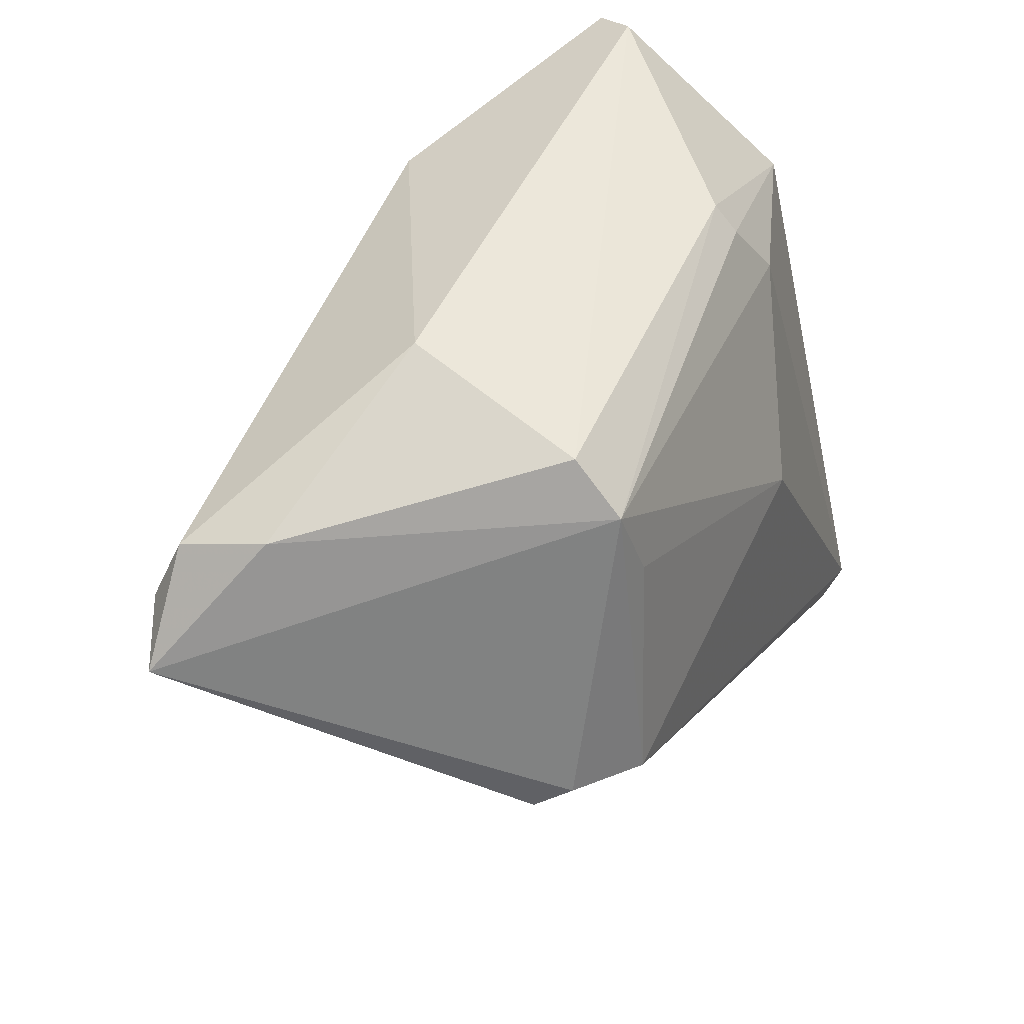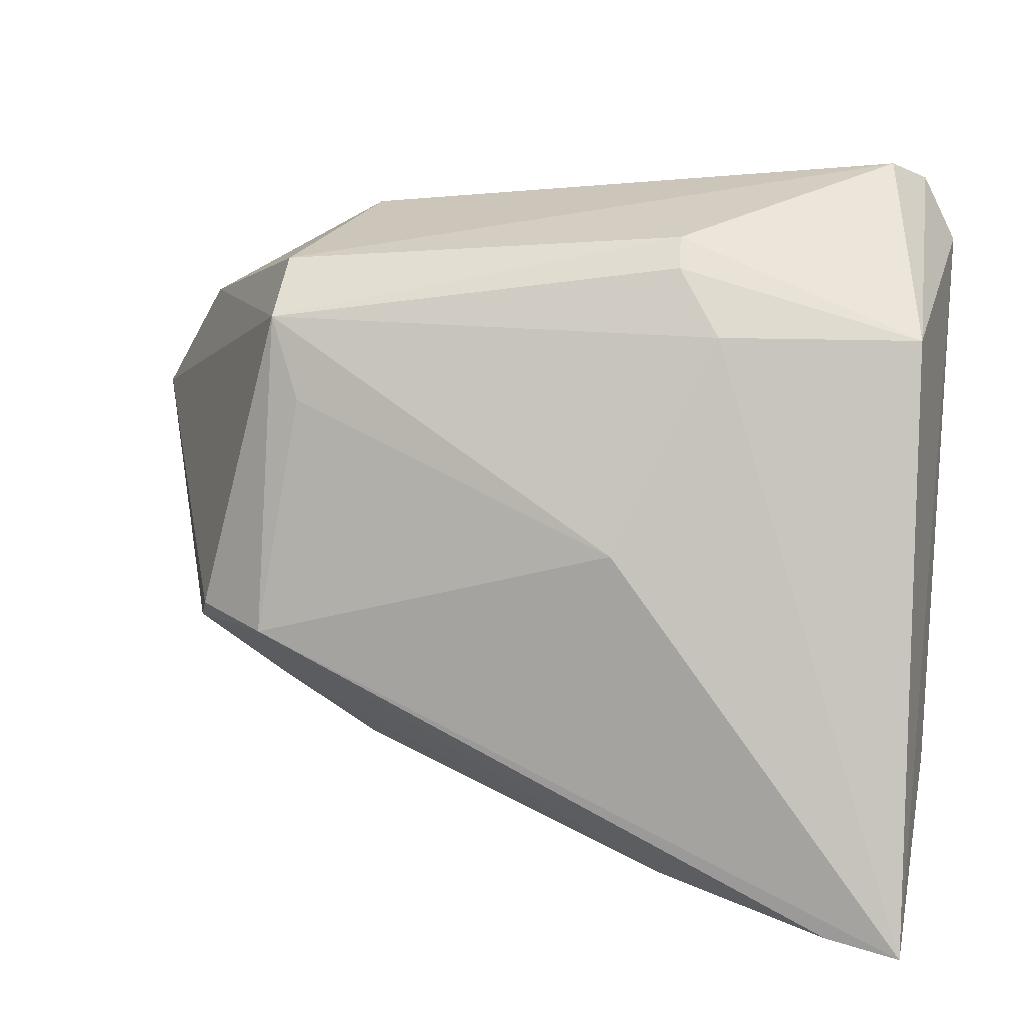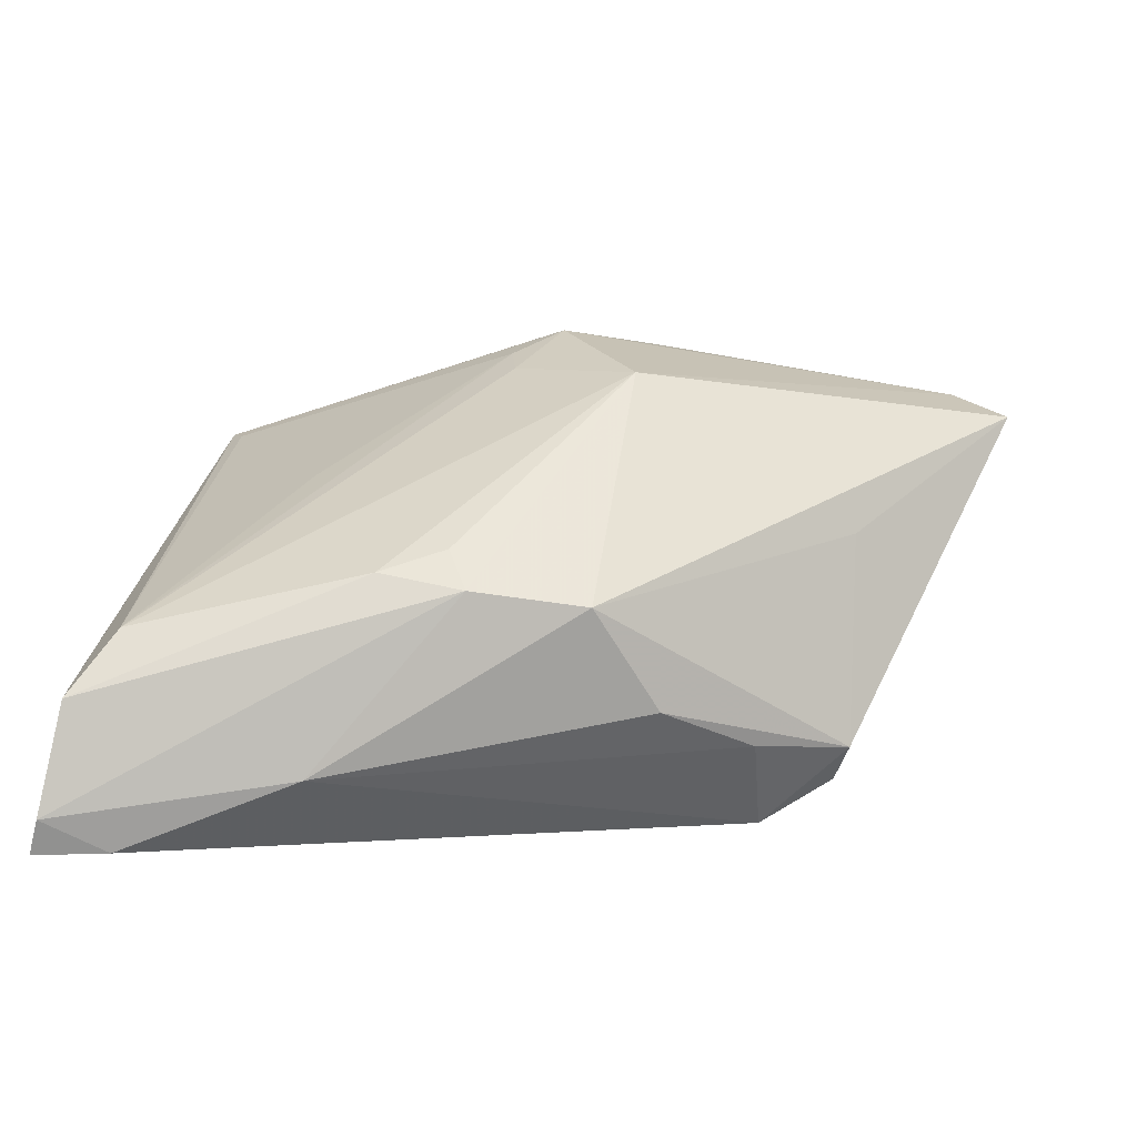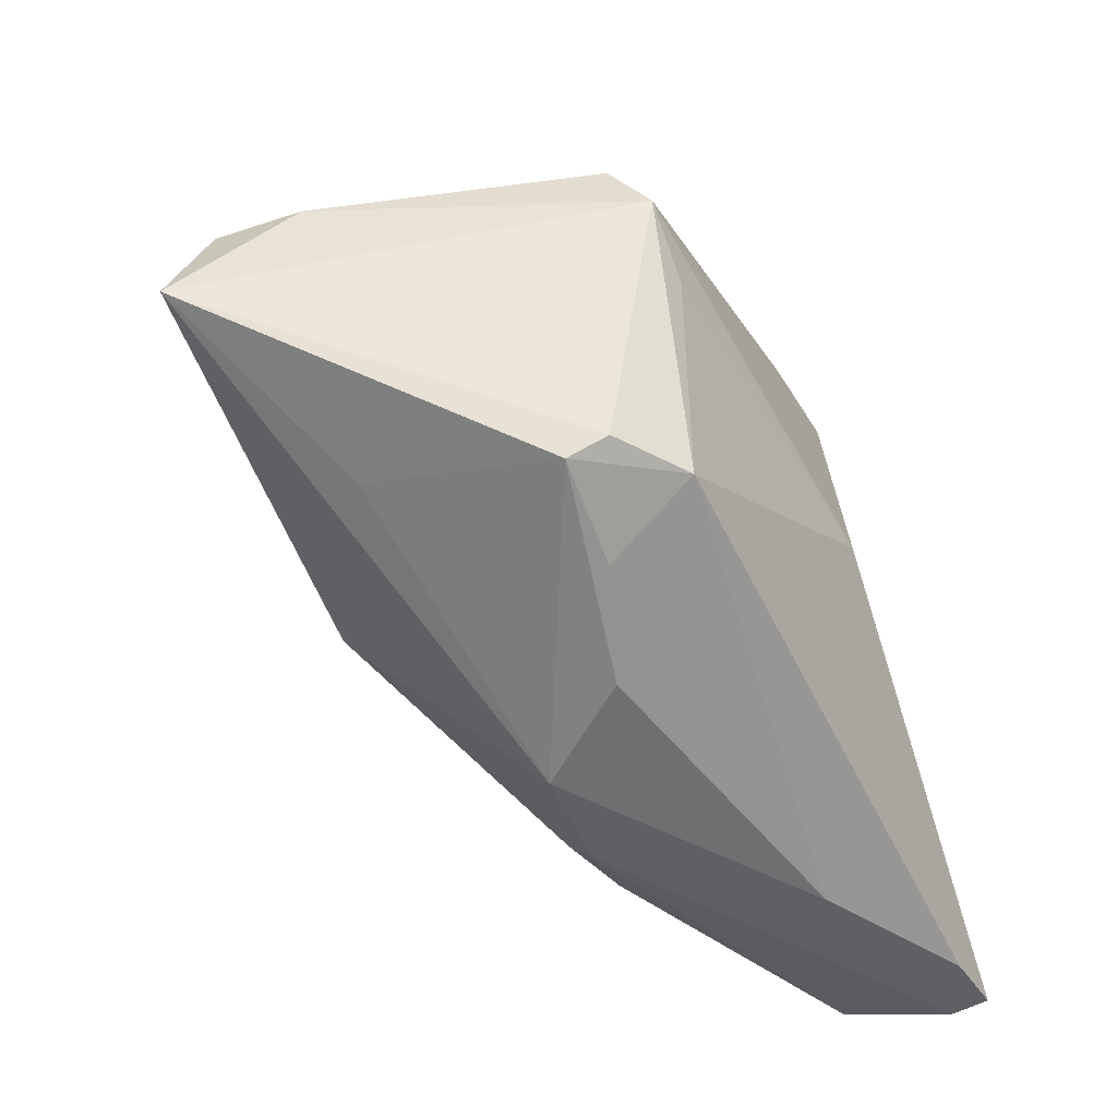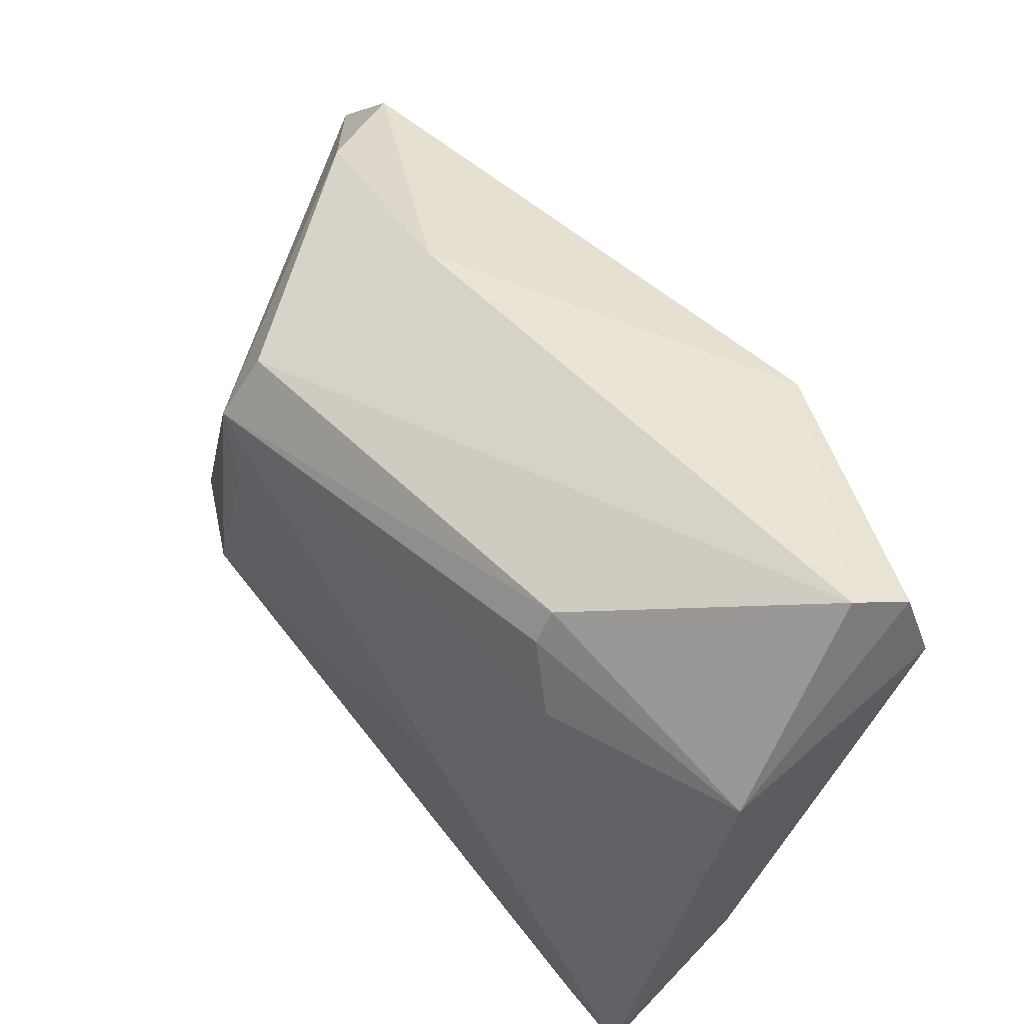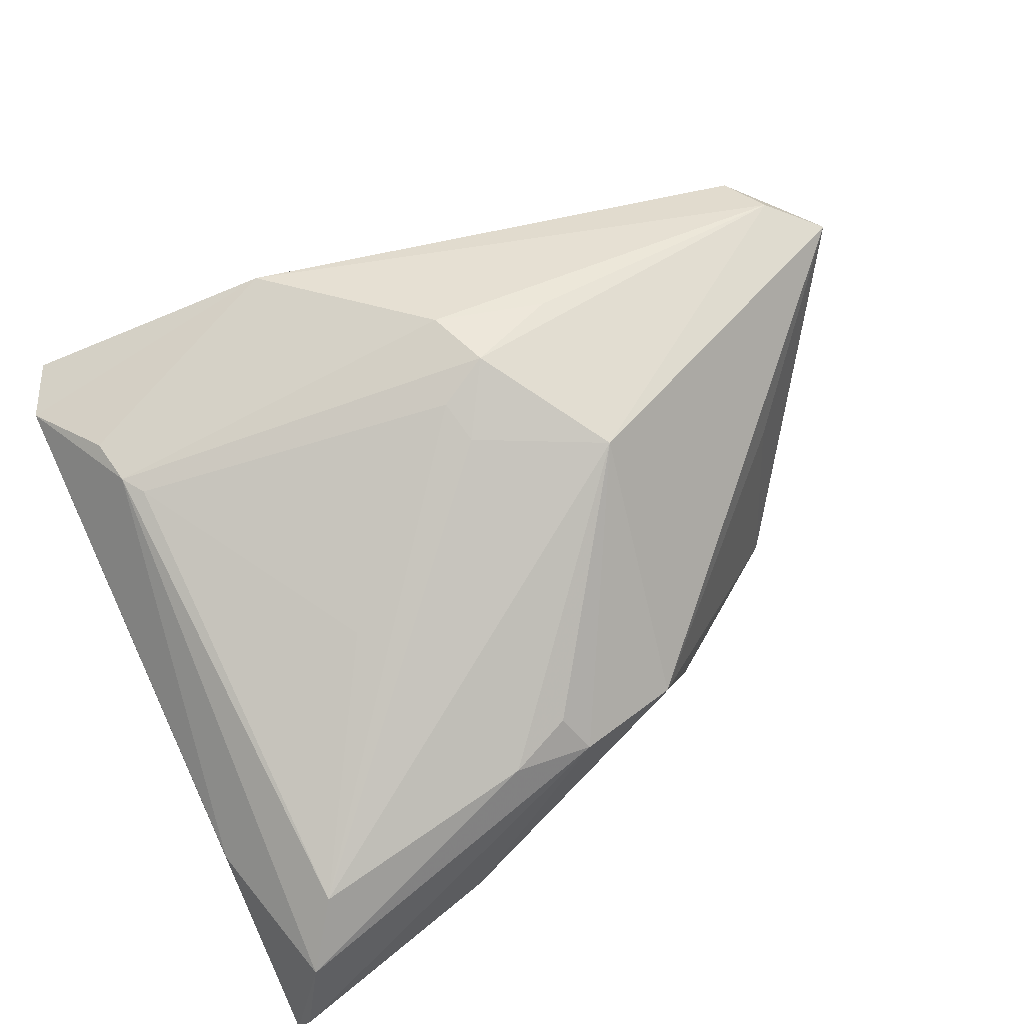
<metadata>
{"format":"obj","ext":"obj","renderer":"f3d","projection":"perspective","resolution":1024,"background":"white","views":[{"elev":42.5,"azim":116.6,"up":"+Y"},{"elev":13.0,"azim":-166.2,"up":"+Y"},{"elev":2.6,"azim":7.8,"up":"+Z"},{"elev":-28.6,"azim":119.3,"up":"+Y"},{"elev":66.3,"azim":-132.1,"up":"+Y"},{"elev":59.1,"azim":-26.3,"up":"+Z"}]}
</metadata>
<code>
v 0.001943 -0.03649 0.002077
v 0.05693 0.007052 0.01999
v 0.02983 -0.01989 -0.015
v -0.03621 0.018 0.01812
v -0.03545 0.01233 0.01812
v 0.006539 0.001756 0.02996
v 0.001956 -0.005209 0.02537
v 0.03778 -0.01095 -0.01944
v -0.03294 -0.03871 -0.00173
v -0.0192 0.02063 -0.01681
v 0.01632 -0.01224 0.0246
v -0.03732 -0.04371 -0.008492
v -0.03791 0.03519 0.01368
v -0.009387 -0.001712 -0.0242
v -0.0397 0.01992 -0.009196
v -0.033 -0.04204 -0.02409
v 0.02419 0.03185 0.005852
v 0.03959 -0.01338 -0.01568
v -0.0413 -0.0265 -0.00699
v -0.0413 0.02826 0.01403
v -0.01415 0.03047 -0.01158
v -0.03965 -0.0449 -0.02045
v 0.02977 -0.01247 -0.0242
v -0.00731 -0.03616 0.003855
v -0.01144 0.0267 0.02609
v 0.02886 0.02169 -0.01994
v 0.02059 -0.02758 -0.01079
v -0.04088 -0.04362 -0.0242
v 0.04005 -0.009905 0.007132
v -0.0002545 -0.03369 0.006147
v 0.004164 0.008946 0.02995
v 0.04901 0.01836 0.02007
v 0.05077 0.01161 0.02266
v -0.01454 0.02746 -0.0141
v 0.0009285 -0.0006467 0.02723
v 0.01698 0.006459 0.02847
v 0.01422 -0.03326 0.0003006
v -0.01405 -0.03934 -0.01687
v 0.04665 0.02013 0.0111
v -0.0346 0.03707 0.008734
v -0.01822 -0.01628 0.01345
v -0.03378 0.009715 0.01794
v 0.02571 0.01294 -0.02142
v 0.02859 0.0274 -0.01457
f 8 26 2
f 2 18 8
f 8 23 26
f 18 23 8
f 14 23 28
f 2 26 39
f 20 15 28
f 13 15 20
f 20 25 13
f 33 11 2
f 6 11 33
f 26 23 43
f 43 14 26
f 23 14 43
f 40 15 13
f 40 21 15
f 13 25 40
f 40 25 17
f 26 21 44
f 44 39 26
f 17 39 44
f 44 40 17
f 21 40 44
f 34 21 26
f 15 21 34
f 22 38 1
f 1 38 37
f 37 11 1
f 2 11 37
f 28 23 16
f 23 38 16
f 16 22 28
f 38 22 16
f 5 25 4
f 4 20 5
f 25 20 4
f 31 33 25
f 31 5 6
f 31 25 5
f 2 39 32
f 32 33 2
f 32 39 17
f 17 25 32
f 25 33 32
f 26 14 10
f 10 34 26
f 15 34 10
f 28 15 10
f 10 14 28
f 18 37 27
f 27 37 38
f 29 18 2
f 2 37 29
f 29 37 18
f 11 9 24
f 5 20 19
f 19 20 28
f 6 33 36
f 36 31 6
f 33 31 36
f 3 23 18
f 18 27 3
f 3 38 23
f 3 27 38
f 6 35 7
f 7 35 9
f 7 11 6
f 7 9 11
f 5 9 42
f 6 5 42
f 42 35 6
f 1 11 30
f 30 24 1
f 11 24 30
f 12 9 5
f 5 19 12
f 28 22 12
f 12 19 28
f 12 22 1
f 12 24 9
f 1 24 12
f 9 35 41
f 41 42 9
f 35 42 41

</code>
